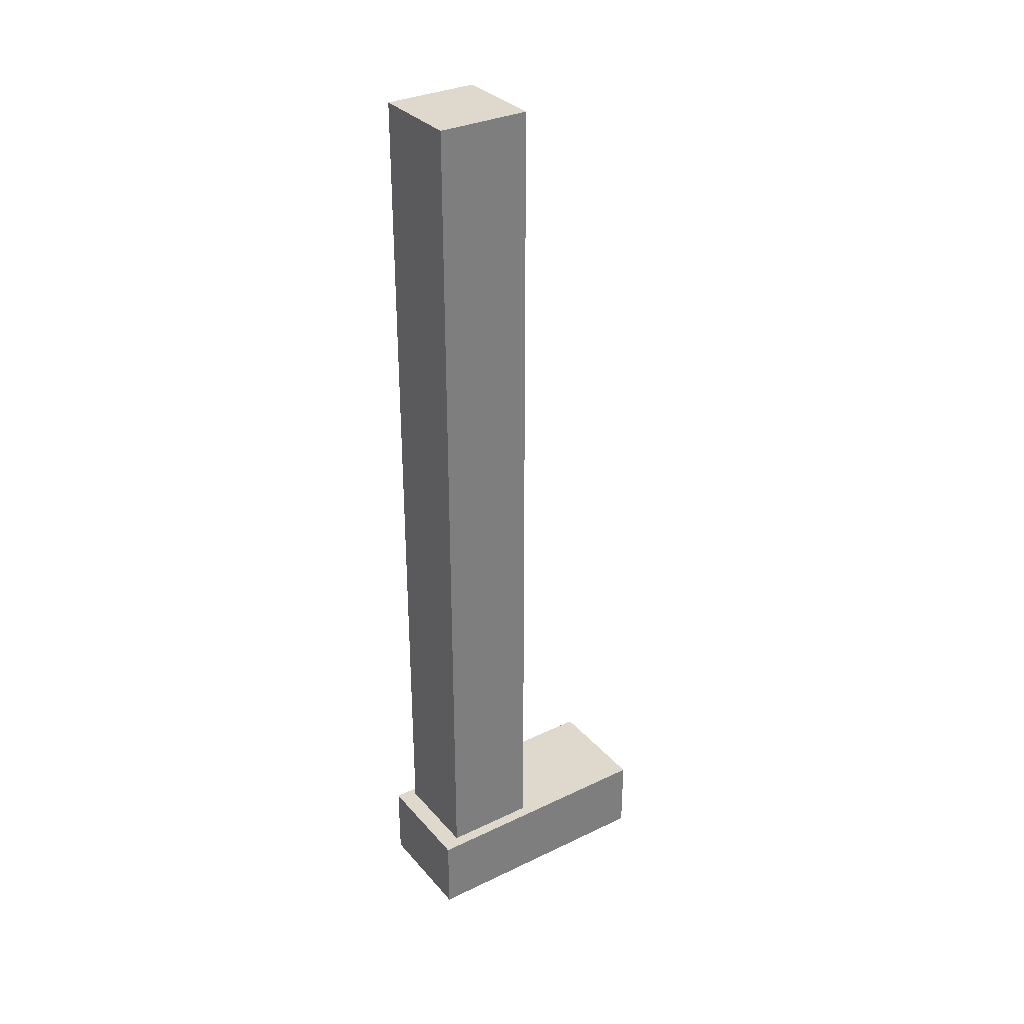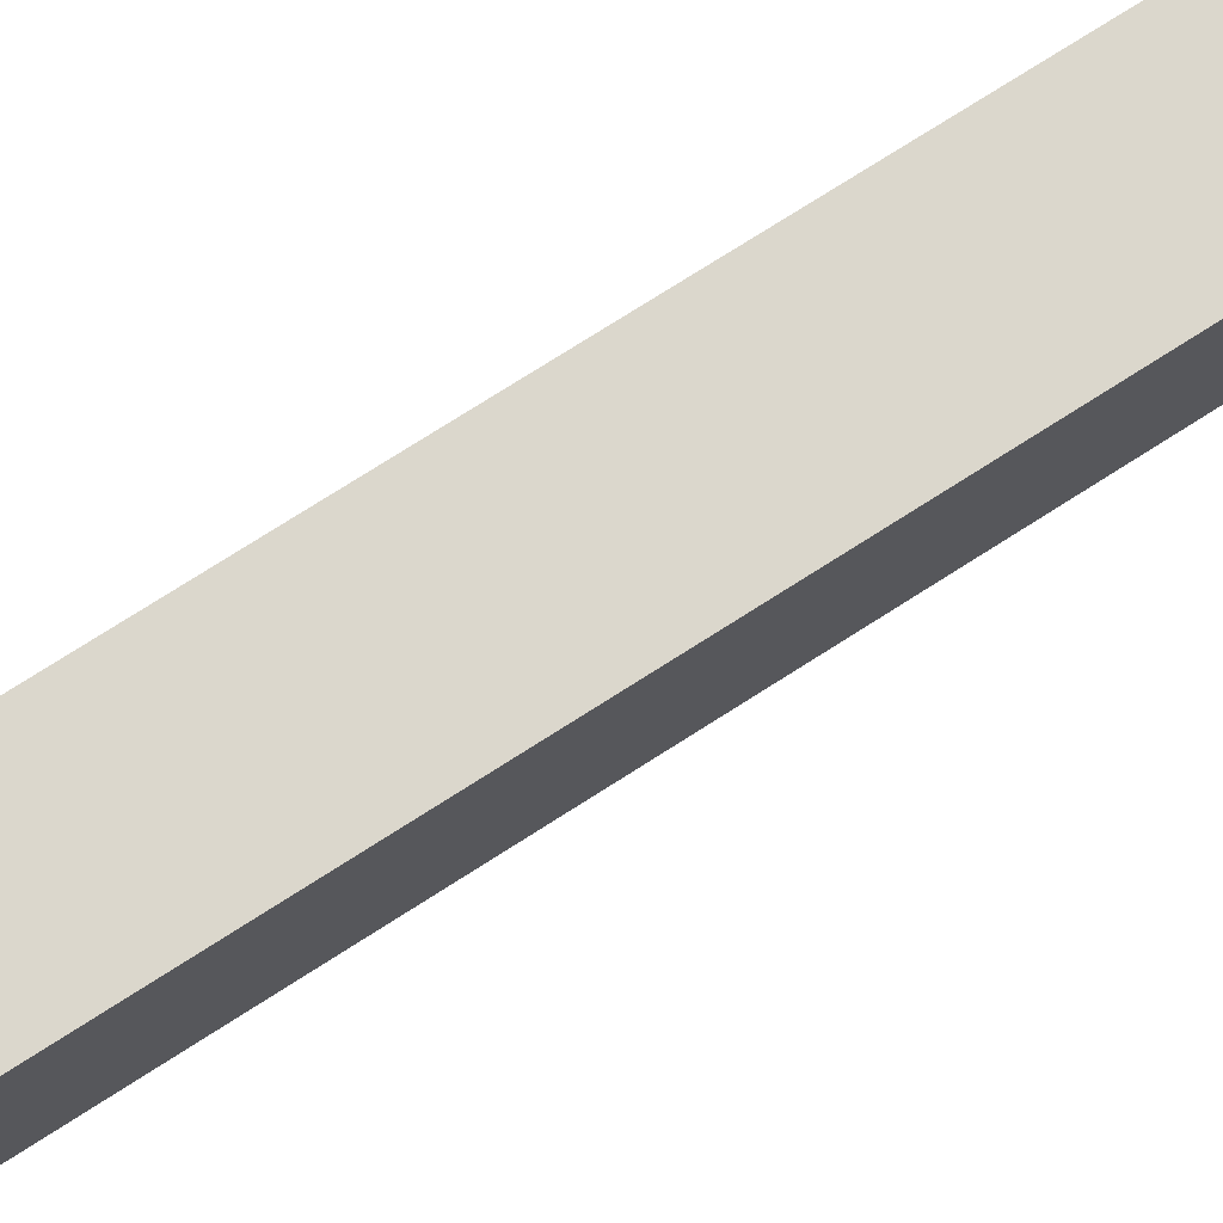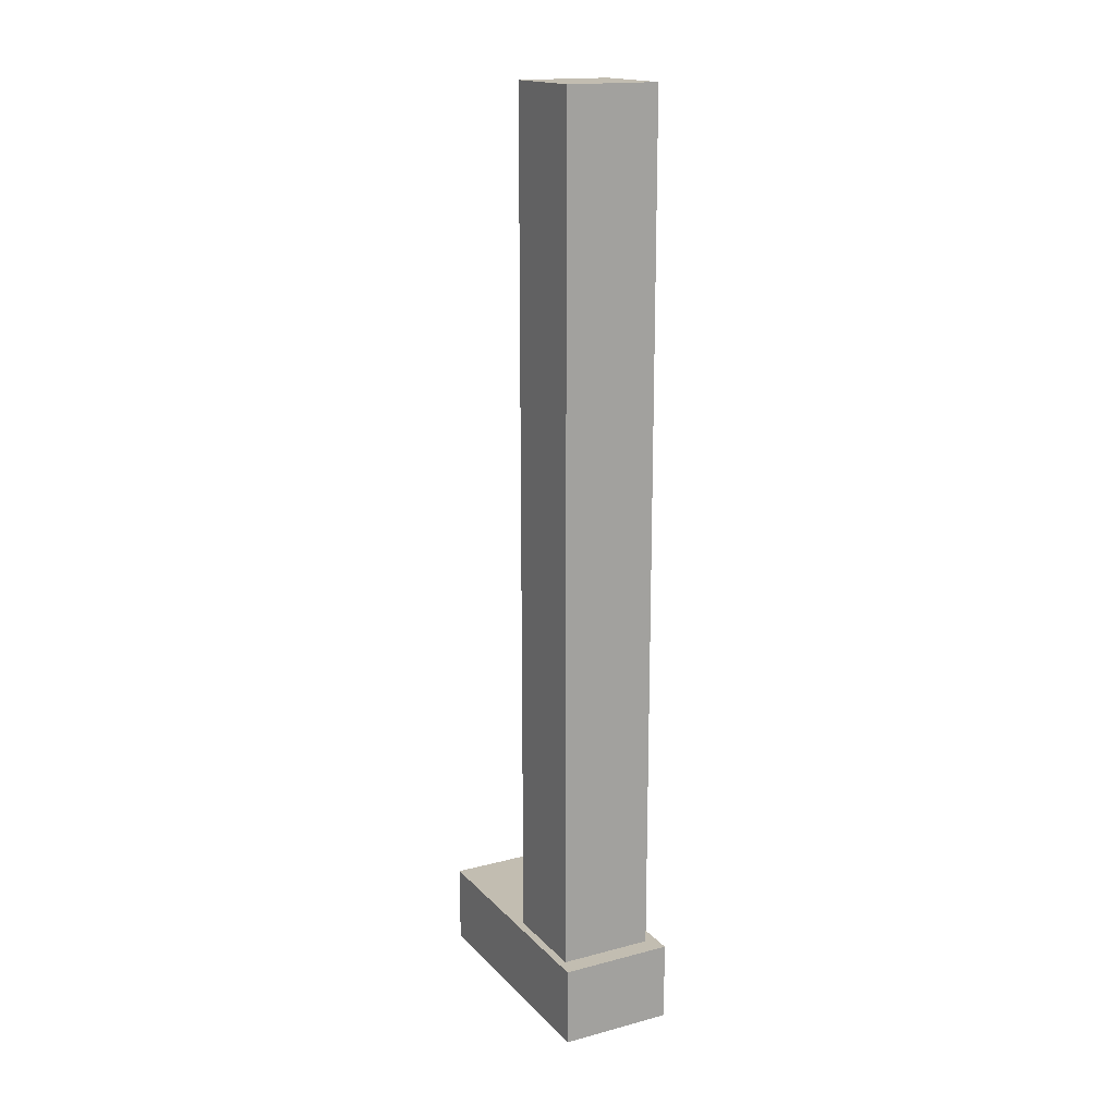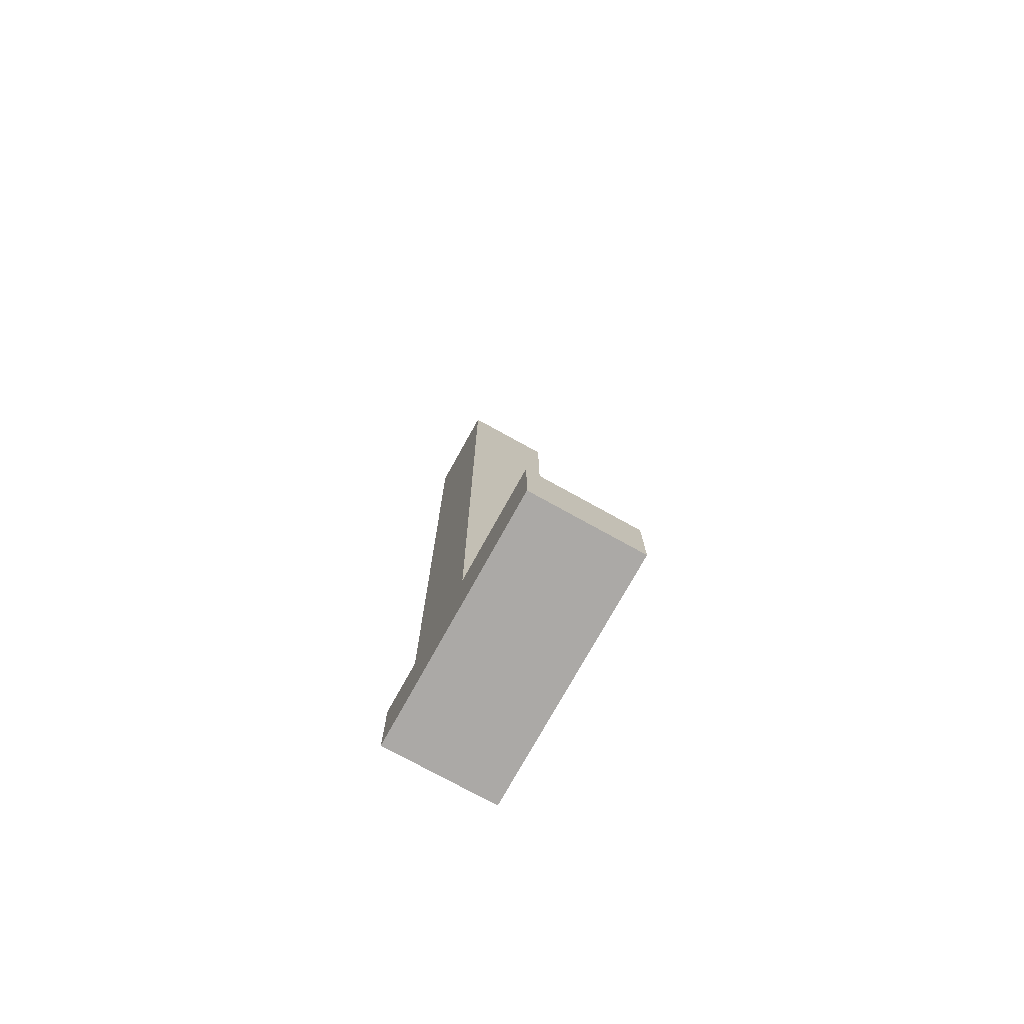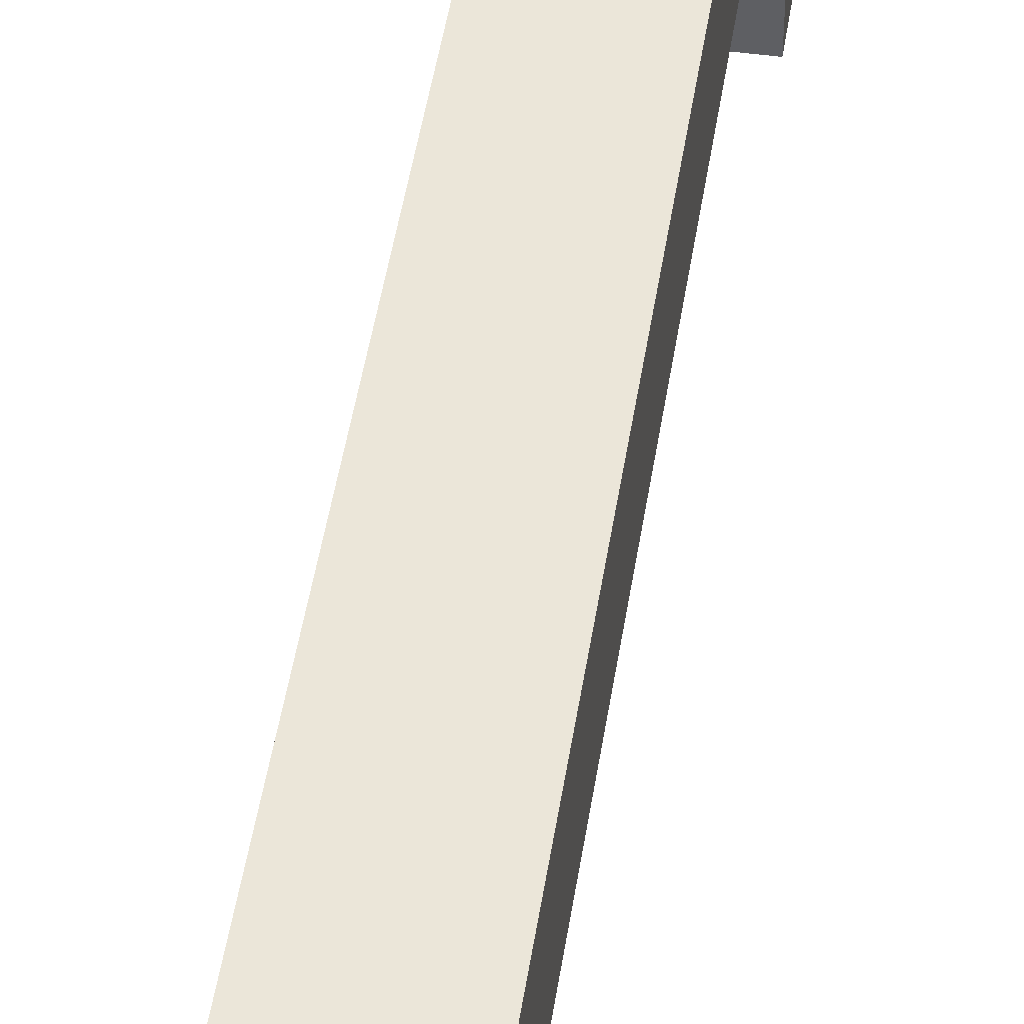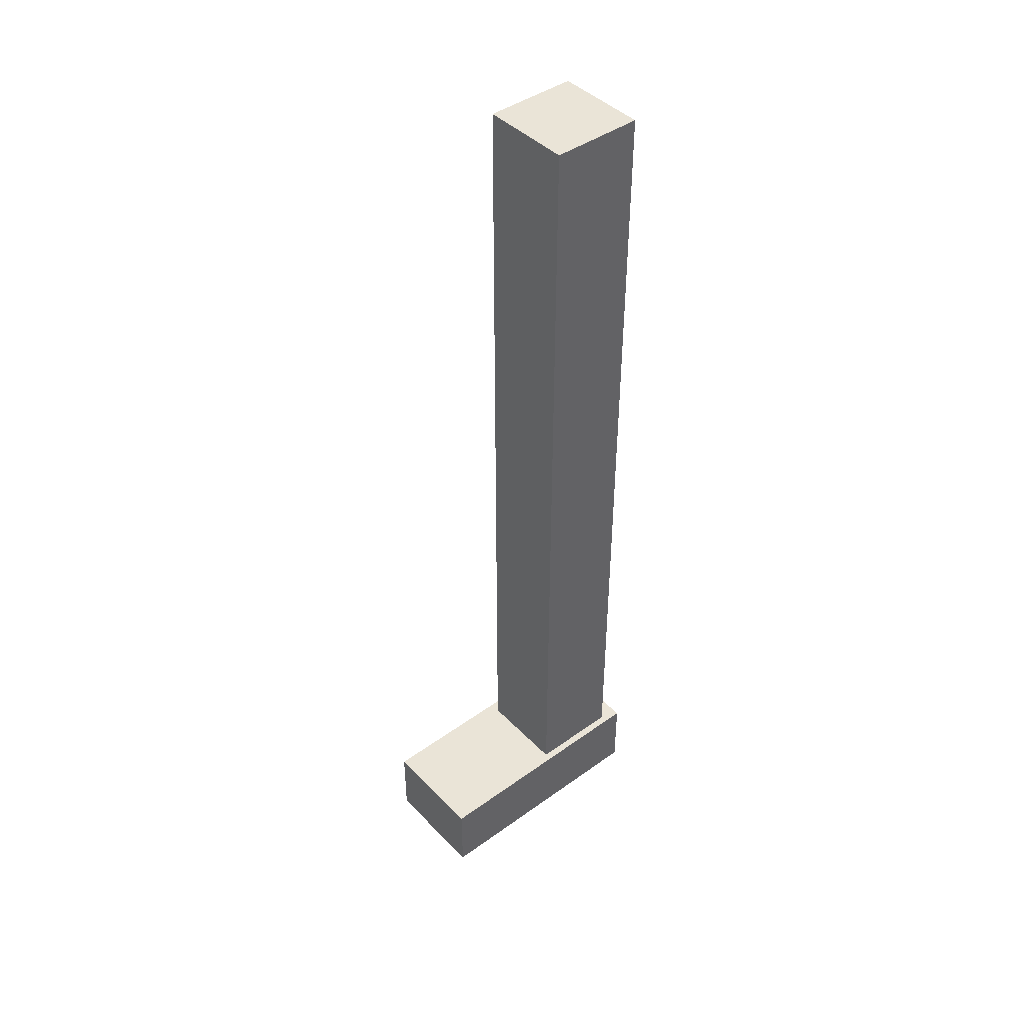
<metadata>
{"format":"obj","ext":"obj","renderer":"f3d","projection":"perspective","resolution":1024,"background":"white","views":[{"elev":32.2,"azim":56.2,"up":"+Y"},{"elev":73.2,"azim":-122.8,"up":"+Z"},{"elev":16.9,"azim":-27.9,"up":"+Y"},{"elev":-75.6,"azim":151.0,"up":"+Y"},{"elev":47.7,"azim":-171.3,"up":"+Z"},{"elev":43.6,"azim":-130.2,"up":"+Y"}]}
</metadata>
<code>
o Cube.004_Cube.011
v 1.229 -7.08 -0.5328
v 1.229 -7.08 0.2948
v 0.4014 -7.08 0.2948
v 0.4014 -7.08 -0.5328
v 1.229 1.195 -0.5328
v 1.229 1.195 0.2948
v 0.4014 1.195 0.2948
v 0.4014 1.195 -0.5328
v 1.331 -7.1 -1.784
v 1.331 -7.1 0.4644
v 0.3317 -7.1 0.4644
v 0.3317 -7.1 -1.784
v 1.331 -6.401 -1.784
v 1.331 -6.401 0.4644
v 0.3317 -6.401 0.4644
v 0.3317 -6.401 -1.784
f 6 2 1
f 7 3 2
f 8 4 3
f 5 1 4
f 2 3 4
f 7 6 5
f 14 10 9
f 14 15 11
f 16 12 11
f 13 9 12
f 10 11 12
f 16 15 14
f 5 6 1
f 6 7 2
f 7 8 3
f 8 5 4
f 1 2 4
f 8 7 5
f 13 14 9
f 10 14 11
f 15 16 11
f 16 13 12
f 9 10 12
f 13 16 14

</code>
